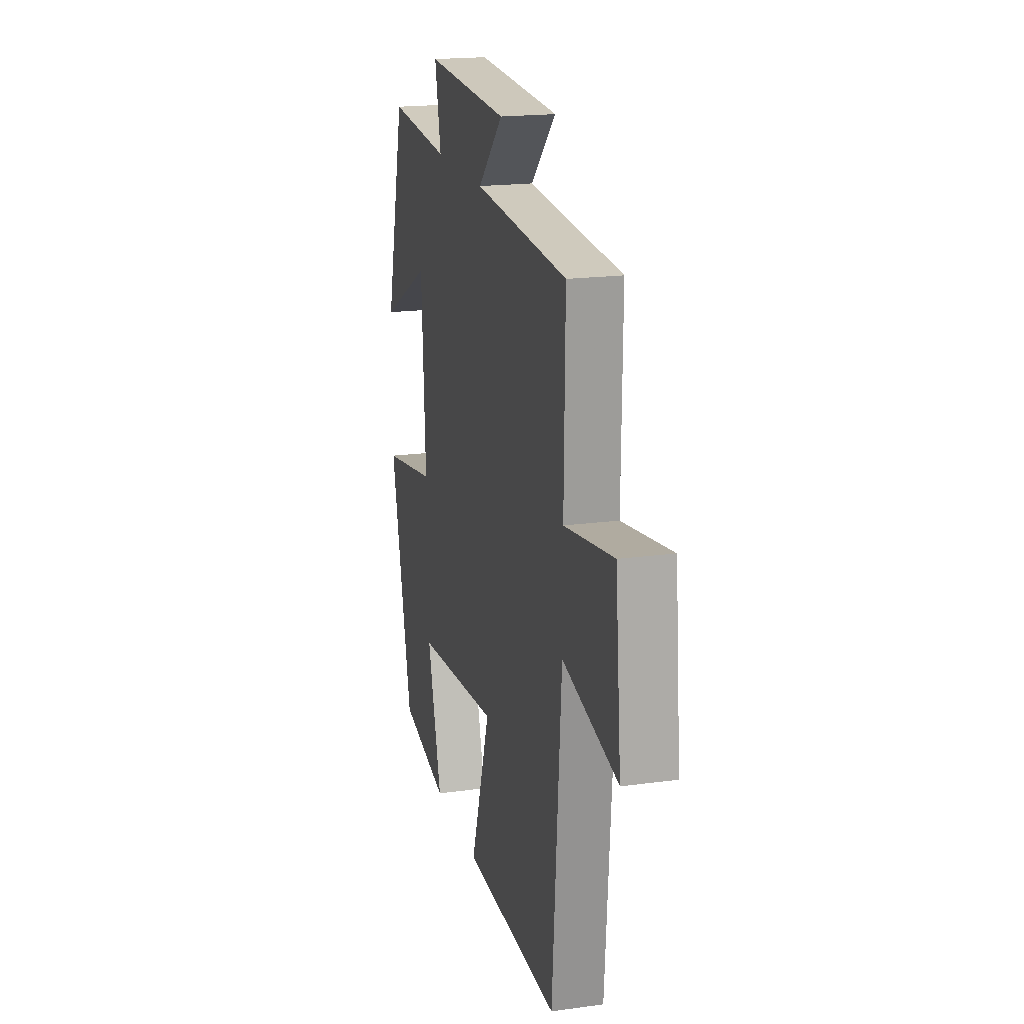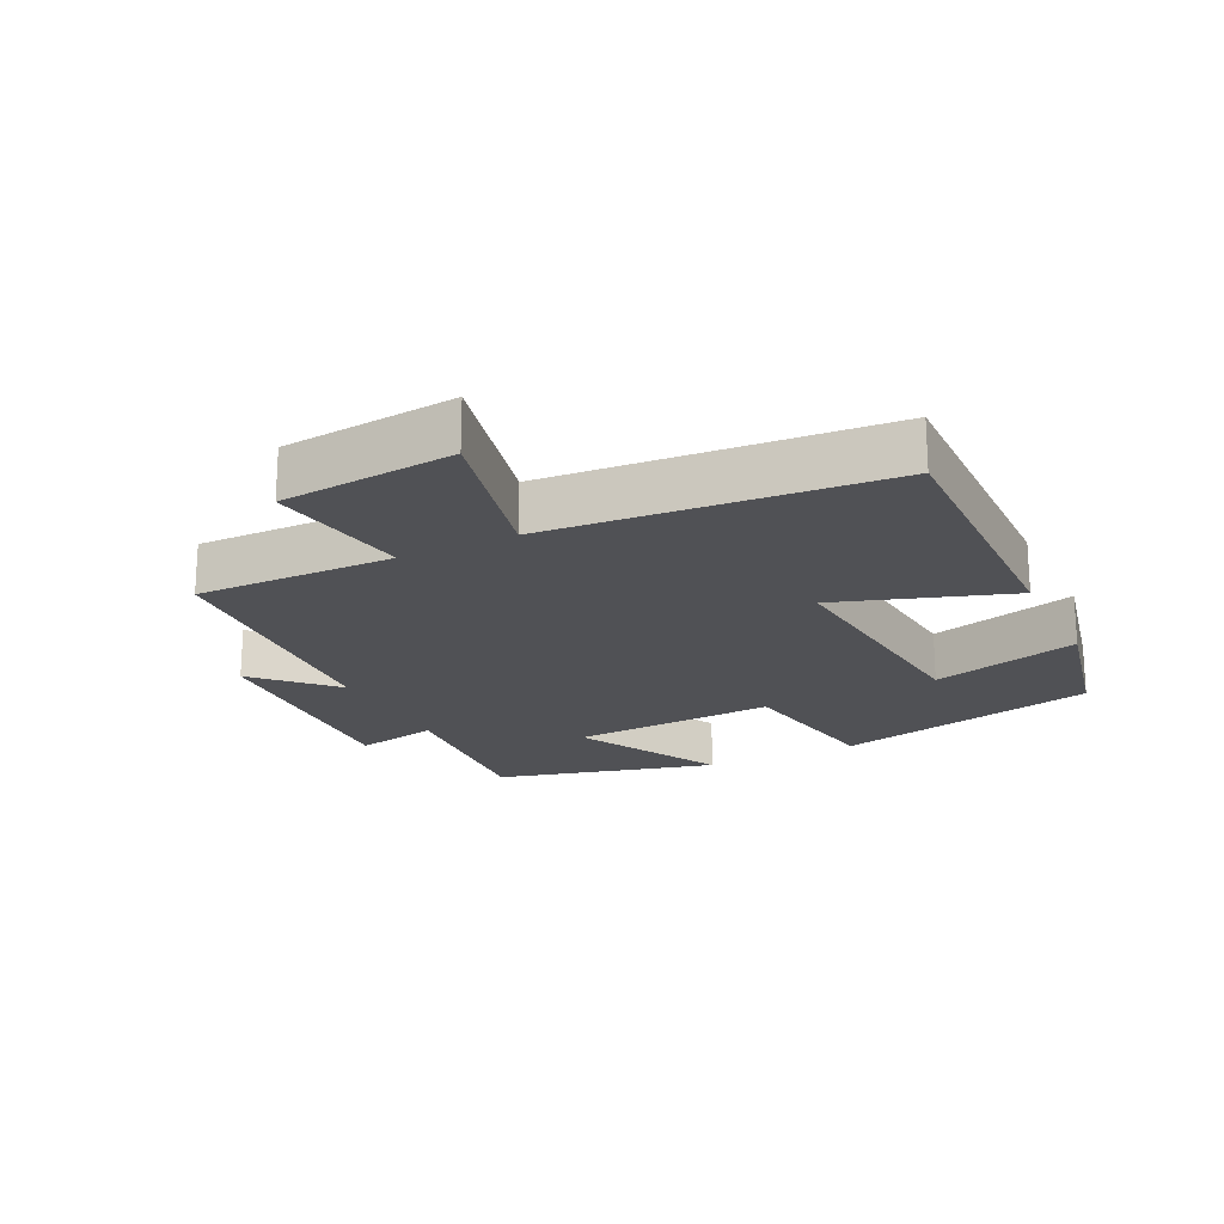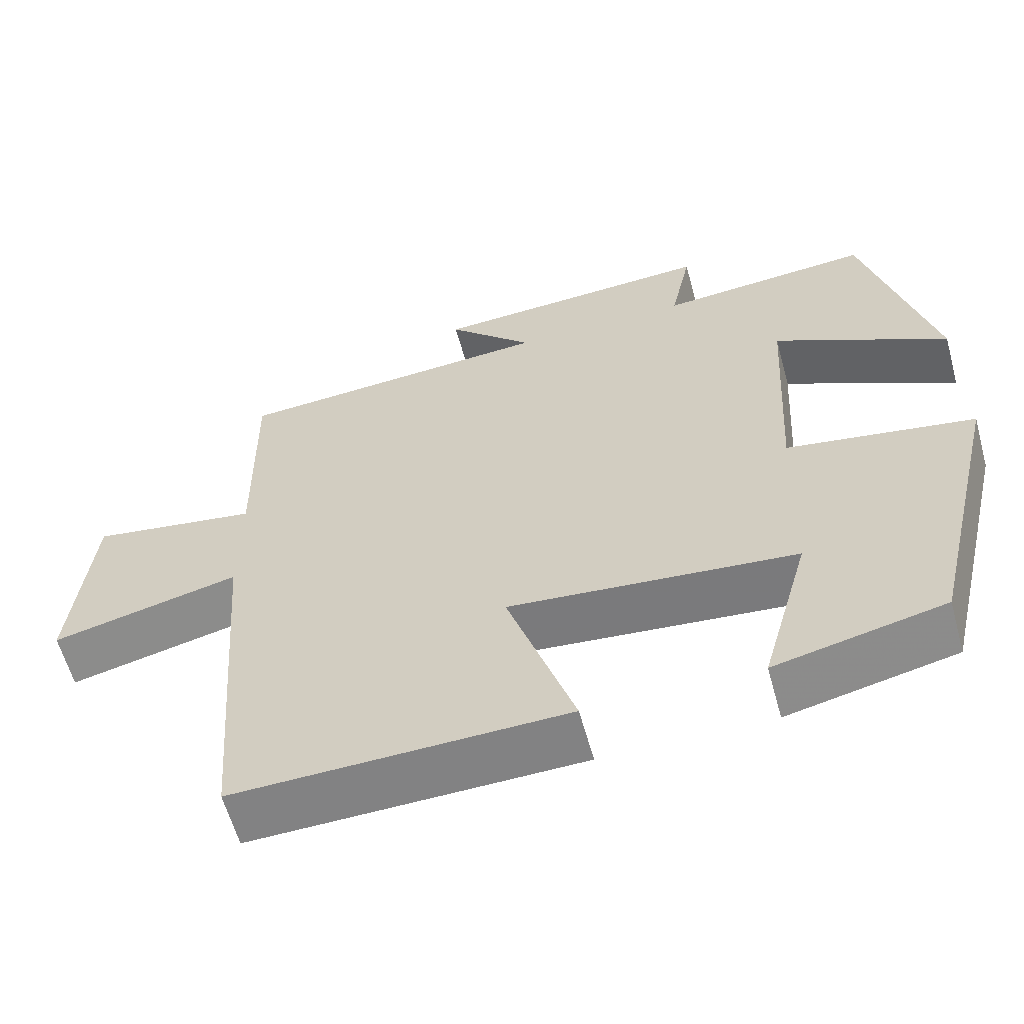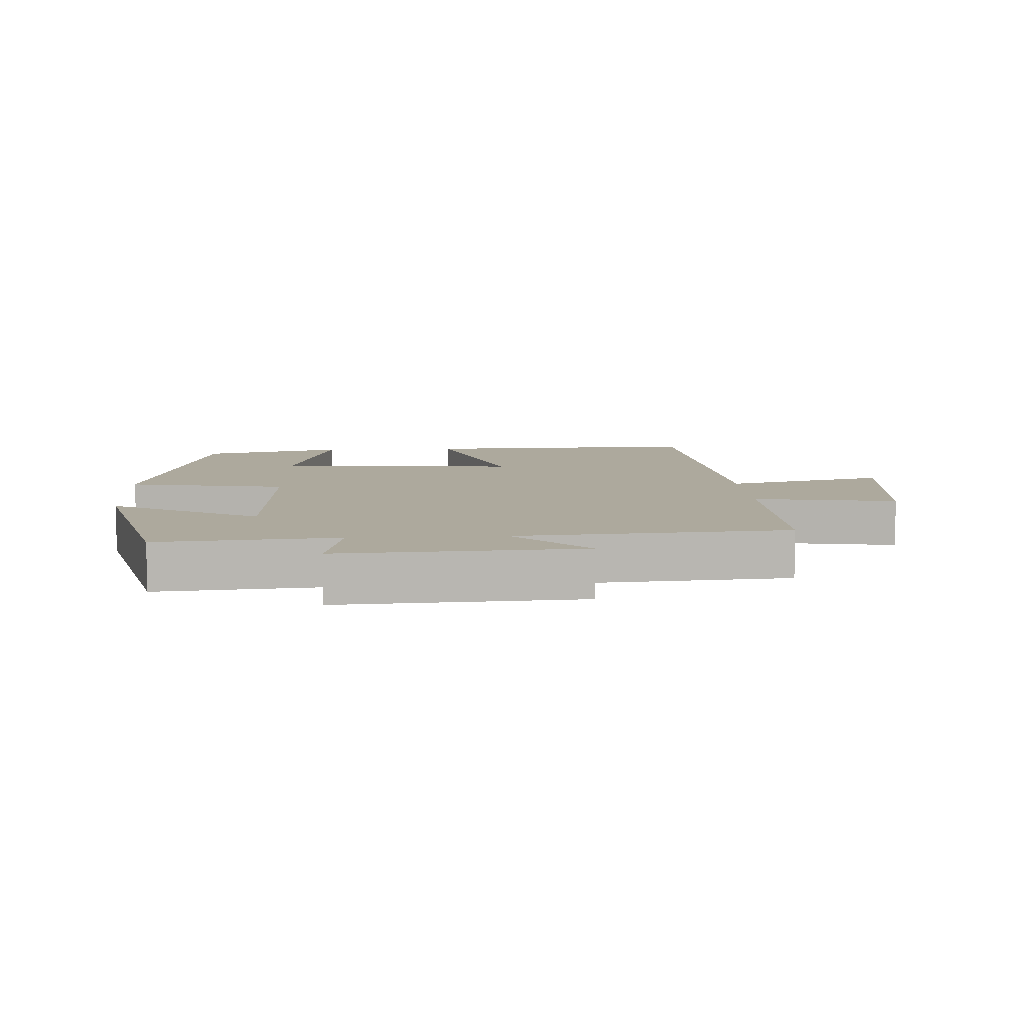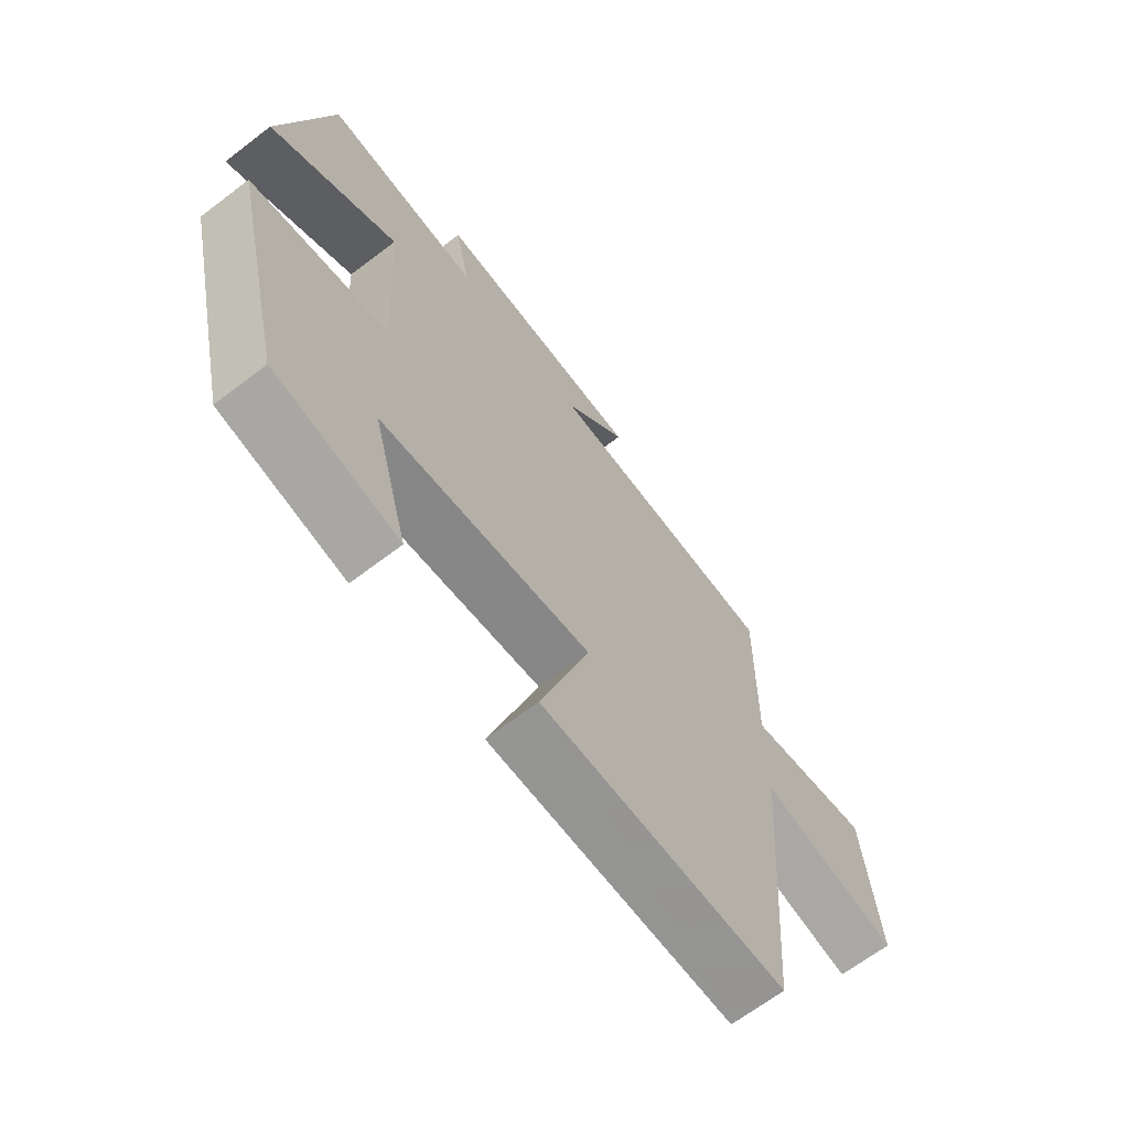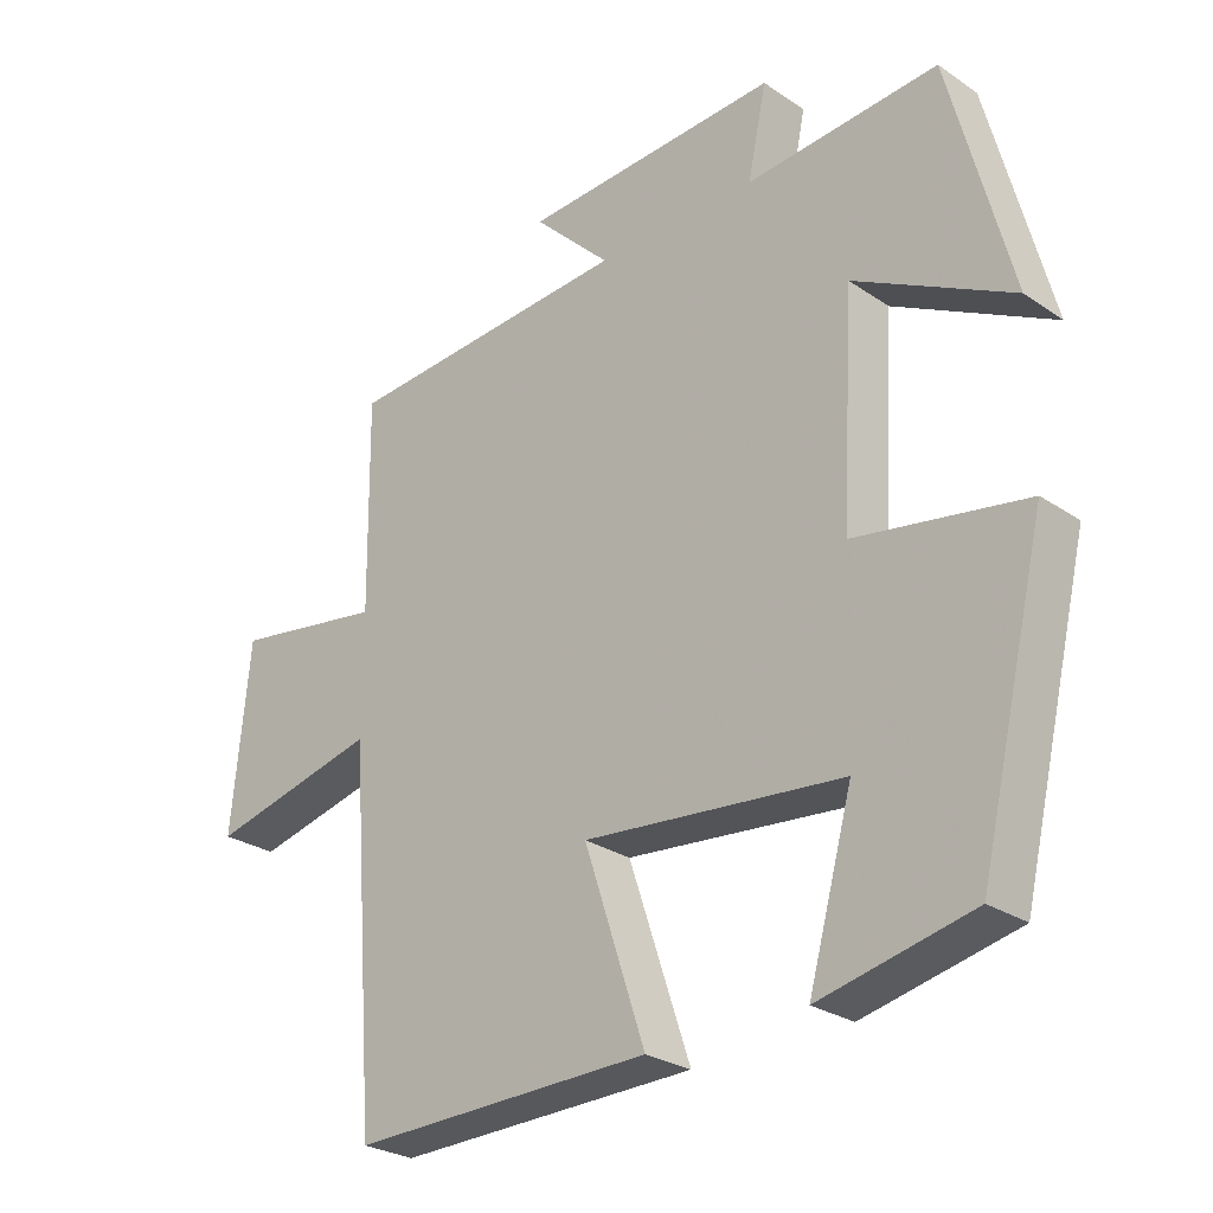
<metadata>
{"format":"obj","ext":"obj","renderer":"f3d","projection":"perspective","resolution":1024,"background":"white","views":[{"elev":19.1,"azim":75.5,"up":"+Z"},{"elev":-20.2,"azim":116.1,"up":"+Y"},{"elev":-60.4,"azim":-164.6,"up":"+Z"},{"elev":8.9,"azim":-3.4,"up":"+Y"},{"elev":-66.4,"azim":-52.5,"up":"+Z"},{"elev":-27.0,"azim":-136.2,"up":"+Z"}]}
</metadata>
<code>
v 0.504 0.07 0.473
v 0.5 0.07 0.172
v 0.717 0.07 0.207
v 0.743 0.07 -0.057
v 0.5 0.07 0
v 0.461 0.07 -0.509
v 0.033 0.07 -0.5
v 0.12 0.07 -0.239
v -0.25 0.07 -0.275
v -0.187 0.07 -0.5
v -0.404 0.07 -0.452
v -0.5 0.07 -0.051
v -0.258 0.07 -0.009
v -0.276 0.07 0.303
v -0.5 0.07 0.185
v -0.413 0.07 0.521
v -0.139 0.07 0.5
v -0.166 0.07 0.627
v 0.202 0.07 0.609
v 0.091 0.07 0.5
v 0.504 0 0.473
v 0.5 0 0.172
v 0.717 0 0.207
v 0.743 0 -0.057
v 0.5 0 0
v 0.461 0 -0.509
v 0.033 0 -0.5
v 0.12 0 -0.239
v -0.25 0 -0.275
v -0.187 0 -0.5
v -0.404 0 -0.452
v -0.5 0 -0.051
v -0.258 0 -0.009
v -0.276 0 0.303
v -0.5 0 0.185
v -0.413 0 0.521
v -0.139 0 0.5
v -0.166 0 0.627
v 0.202 0 0.609
v 0.091 0 0.5
f 17 18 19 20
f 17 20 1 2
f 14 15 16 17
f 13 14 17 2
f 11 12 13
f 9 10 11
f 9 11 13
f 8 9 13 2
f 5 6 7 8
f 2 3 4 5
f 2 5 8
f 40 39 38 37
f 22 21 40 37
f 37 36 35 34
f 22 37 34 33
f 33 32 31
f 31 30 29
f 33 31 29
f 22 33 29 28
f 28 27 26 25
f 25 24 23 22
f 28 25 22
f 1 21 22 2
f 2 22 23 3
f 3 23 24 4
f 4 24 25 5
f 5 25 26 6
f 6 26 27 7
f 7 27 28 8
f 8 28 29 9
f 9 29 30 10
f 10 30 31 11
f 11 31 32 12
f 12 32 33 13
f 13 33 34 14
f 14 34 35 15
f 15 35 36 16
f 16 36 37 17
f 17 37 38 18
f 18 38 39 19
f 19 39 40 20
f 20 40 21 1

</code>
